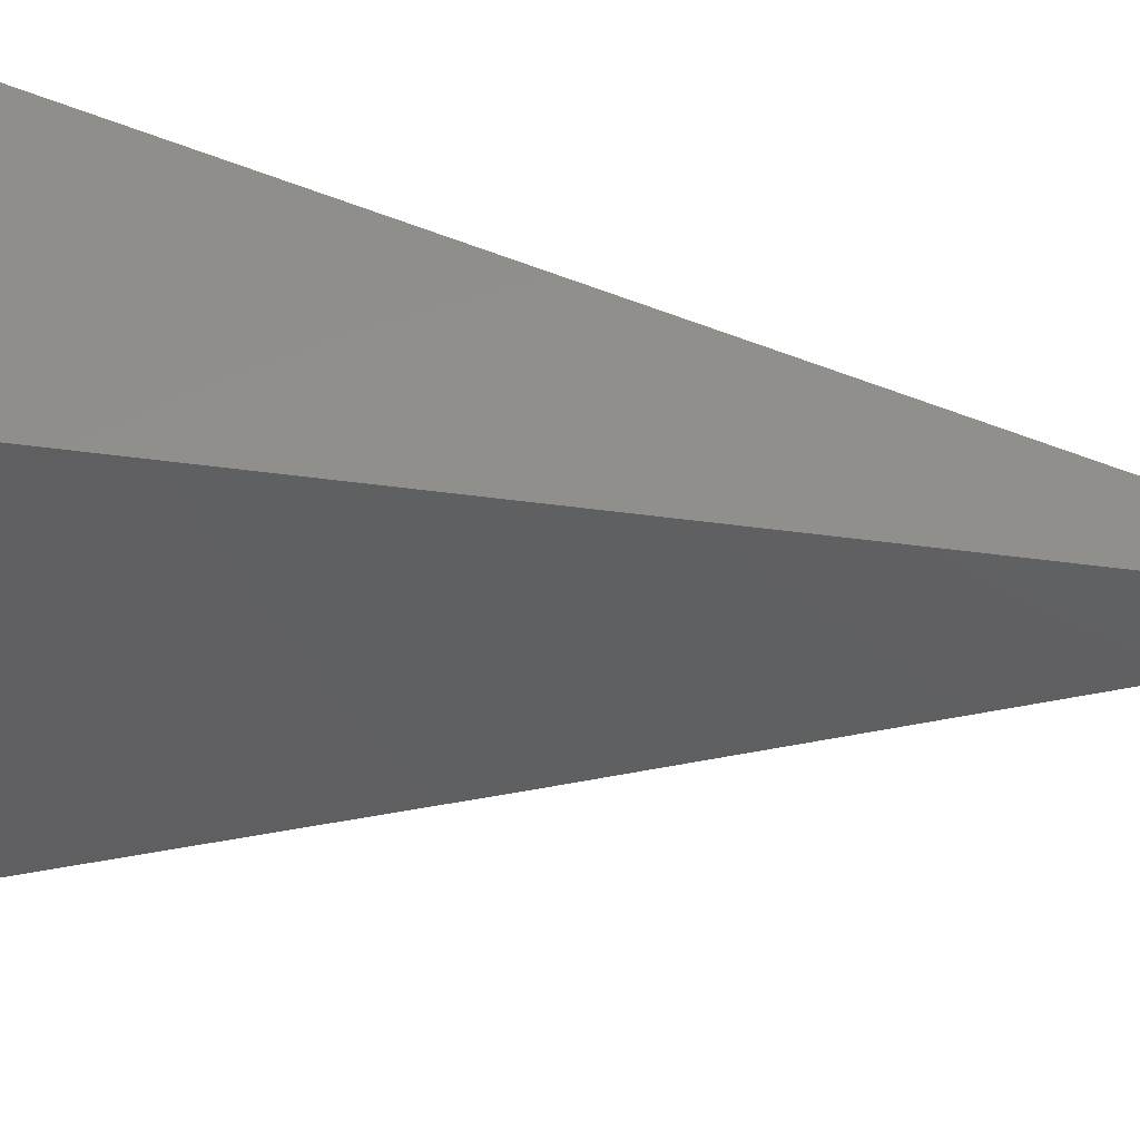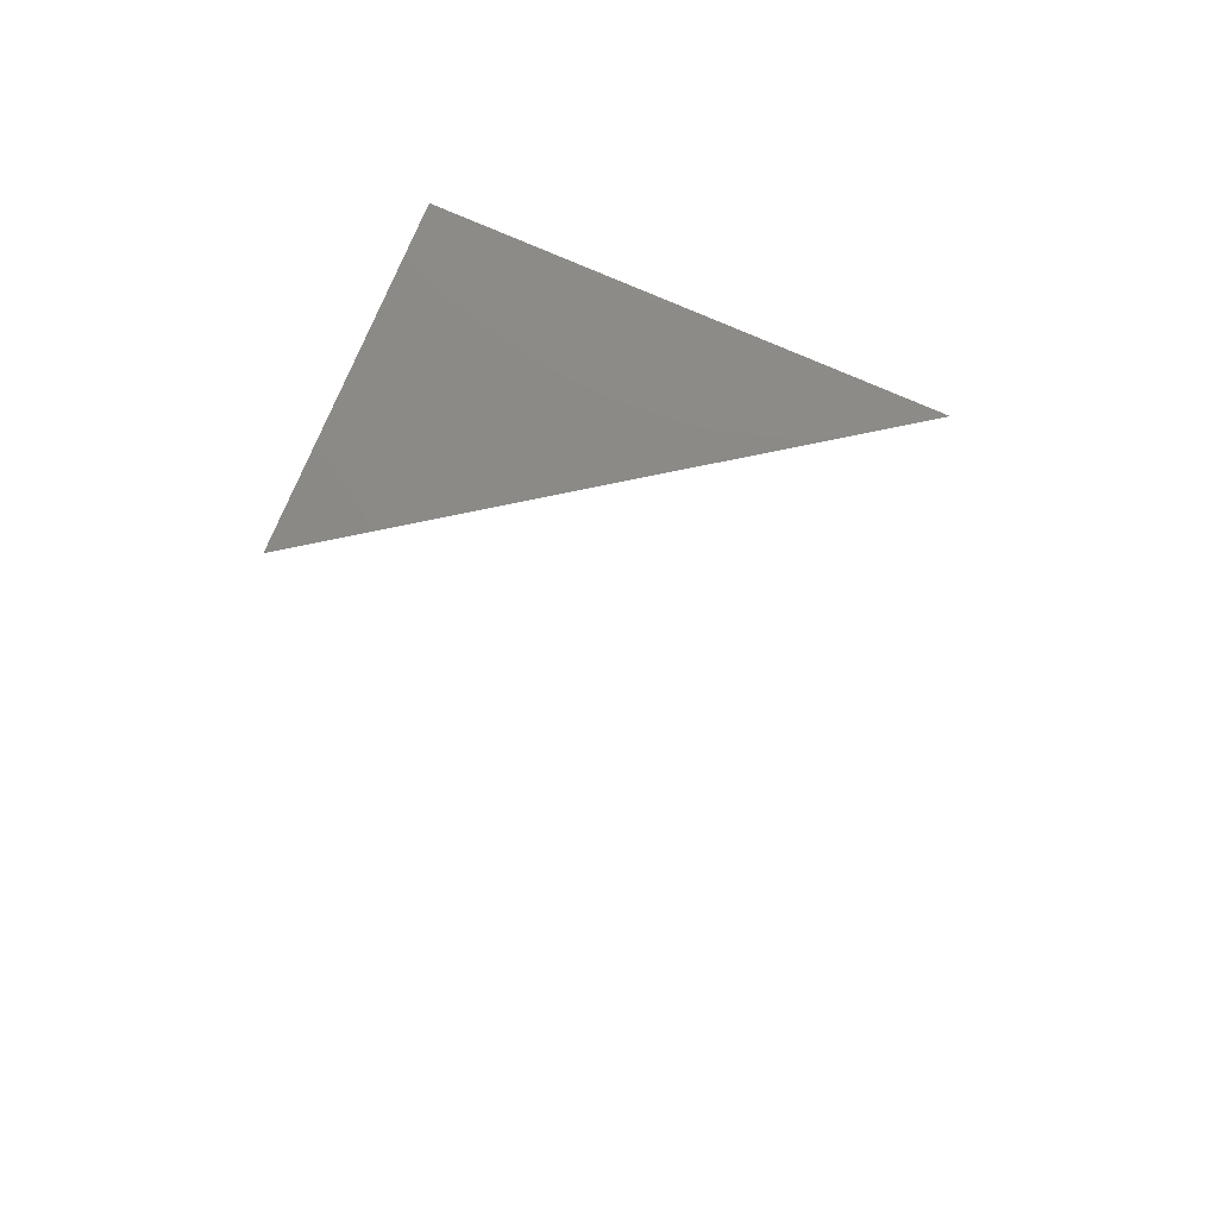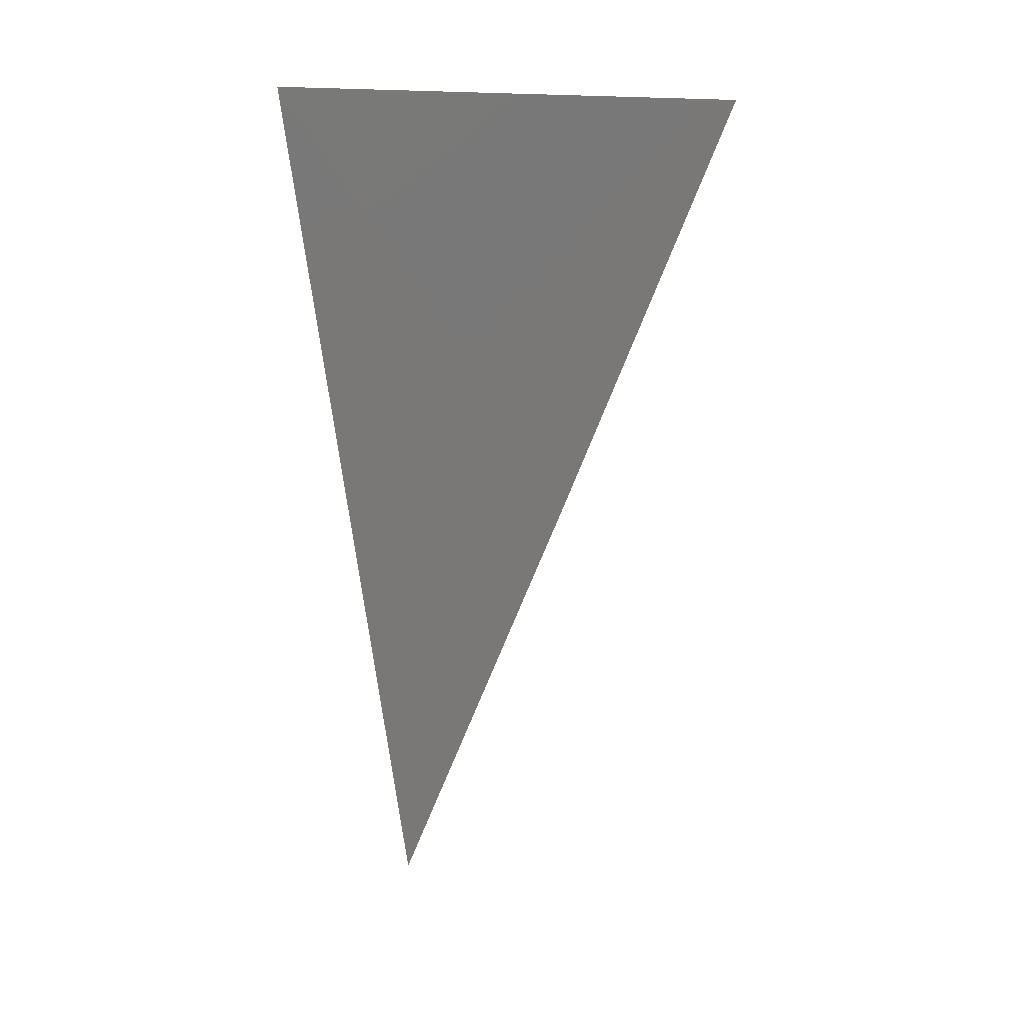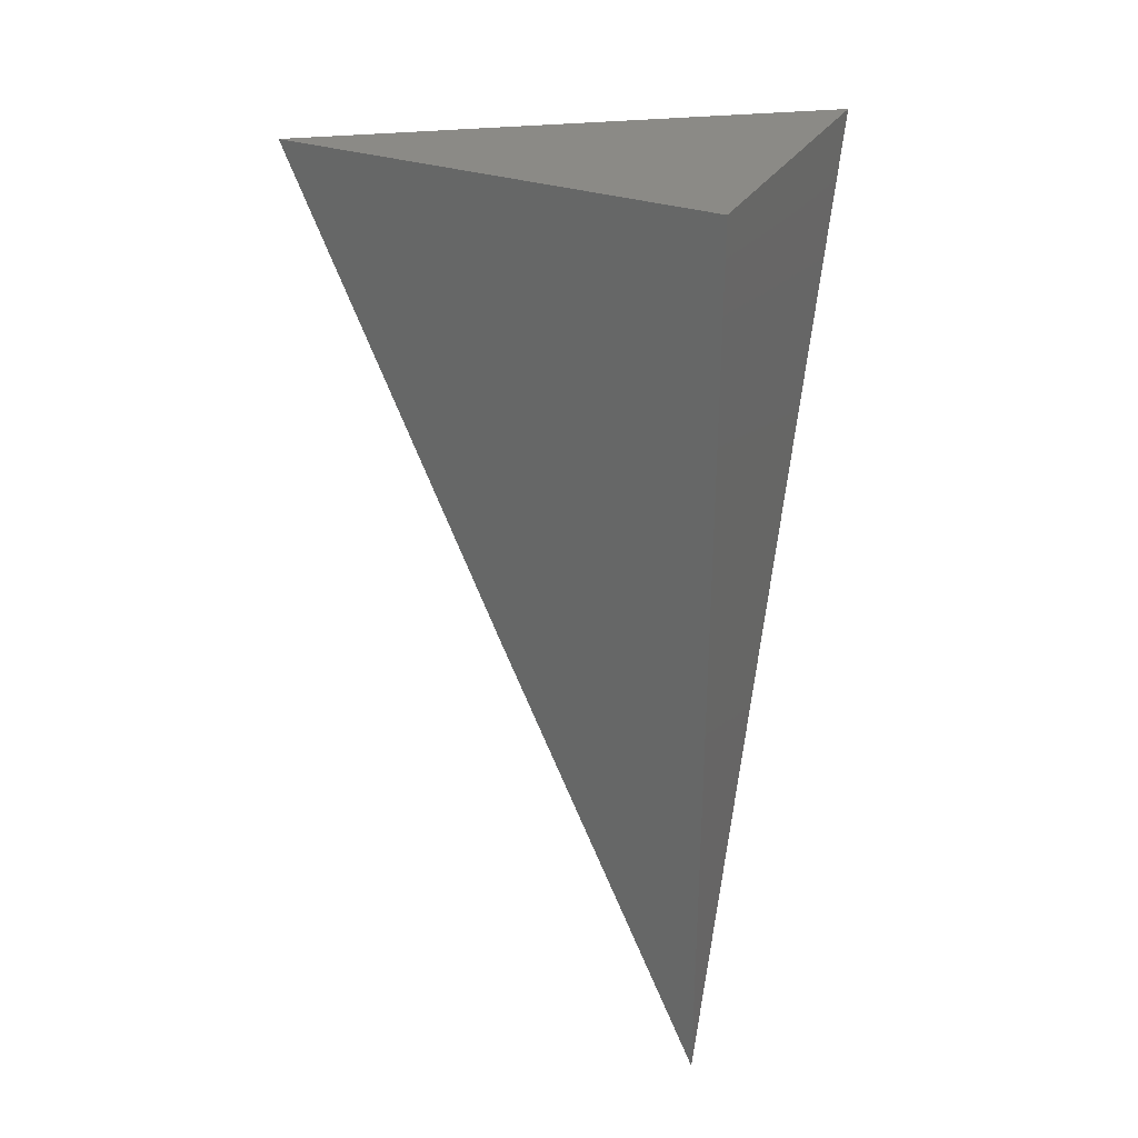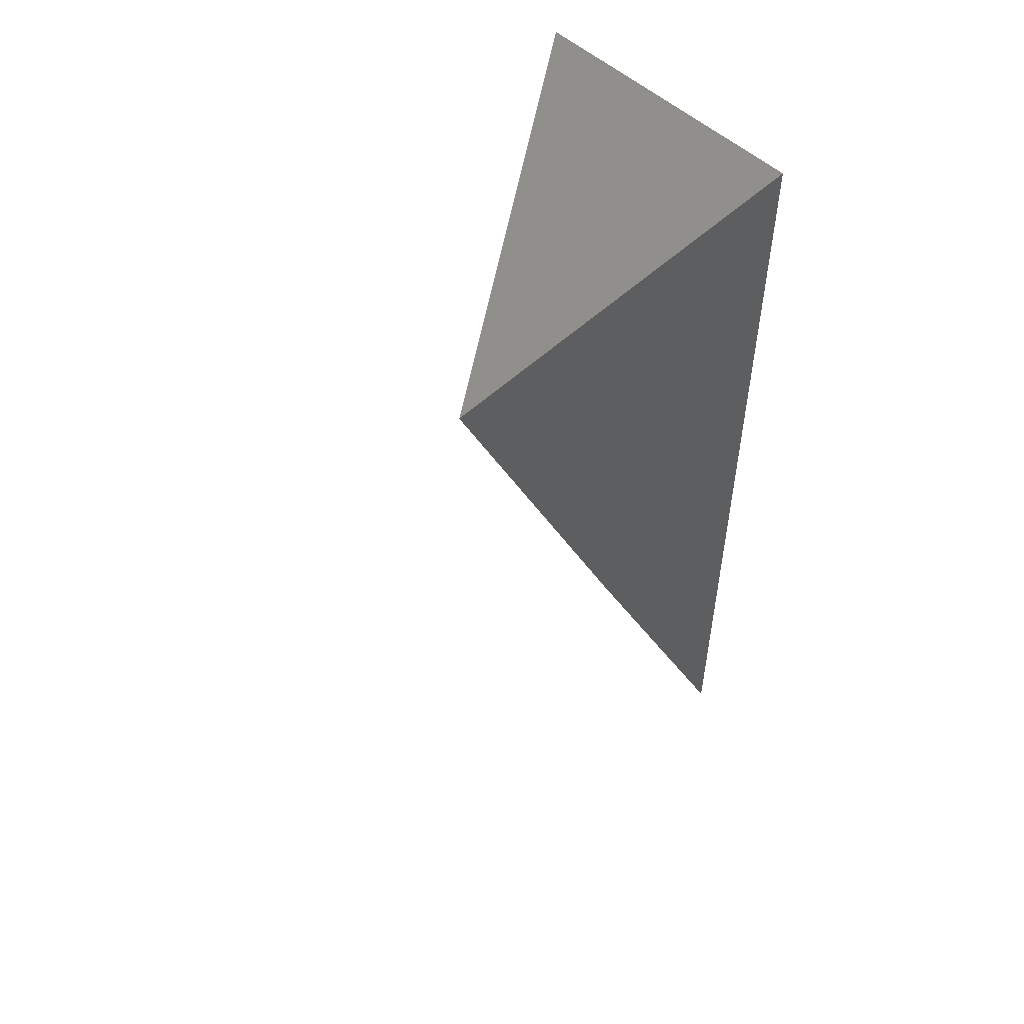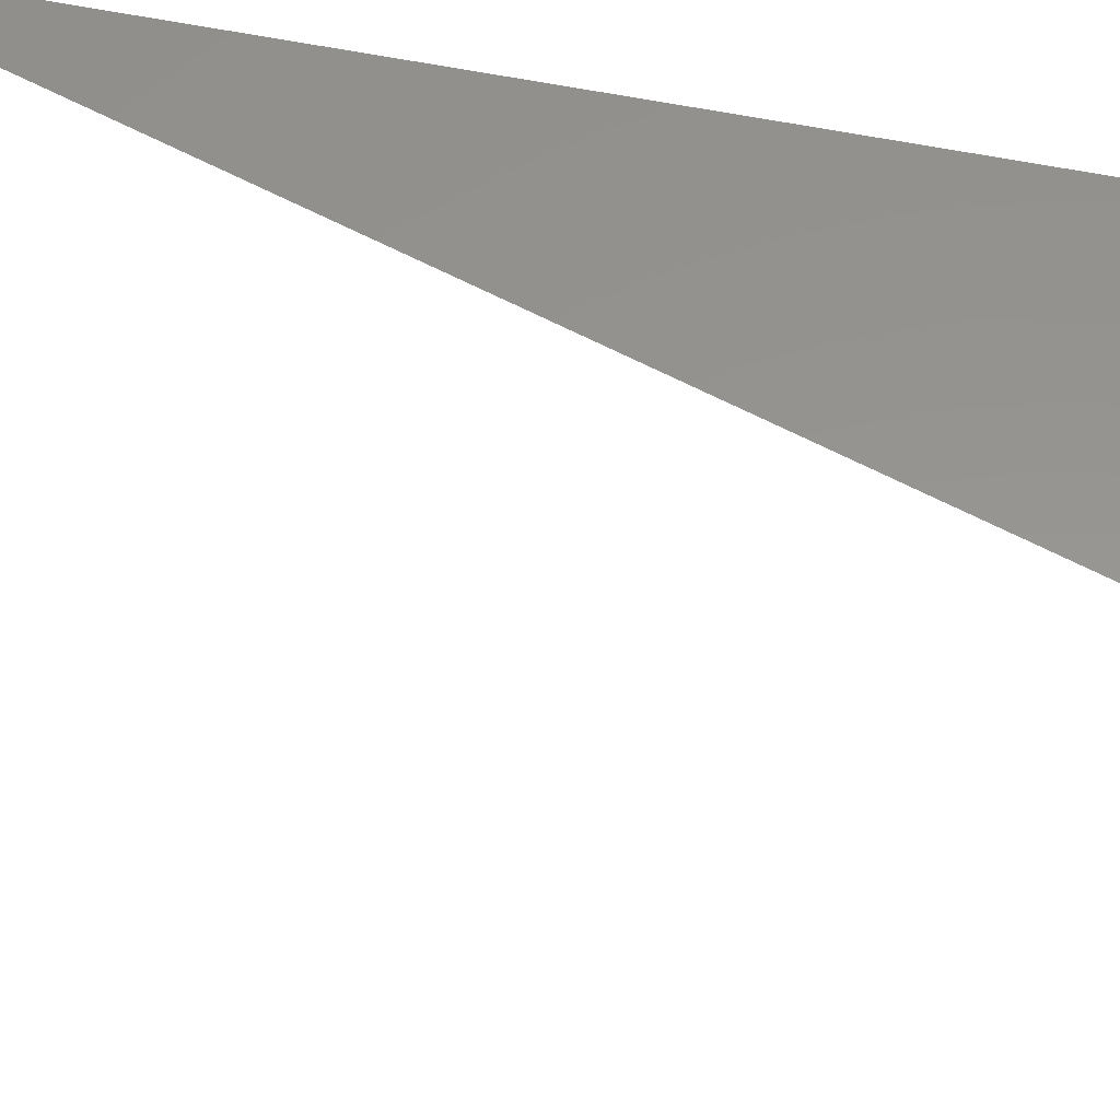
<metadata>
{"format":"stl","ext":"stl","renderer":"f3d","projection":"perspective","resolution":1024,"background":"white","views":[{"elev":48.3,"azim":98.7,"up":"+Y"},{"elev":78.6,"azim":-66.7,"up":"+Z"},{"elev":4.1,"azim":-65.5,"up":"+Z"},{"elev":30.9,"azim":115.7,"up":"+Z"},{"elev":52.8,"azim":44.8,"up":"+Z"},{"elev":57.3,"azim":-78.0,"up":"+Y"}]}
</metadata>
<code>
# stl→obj: 5 verts, 6 faces
v -9 -6.046 -3
v -9.032 -6 -3
v -9 -6.023 -3.05
v -9 -6 -3.1
v -9 -6 -3
f 1 2 3
f 3 2 4
f 4 2 5
f 2 1 5
f 1 3 5
f 5 3 4

</code>
